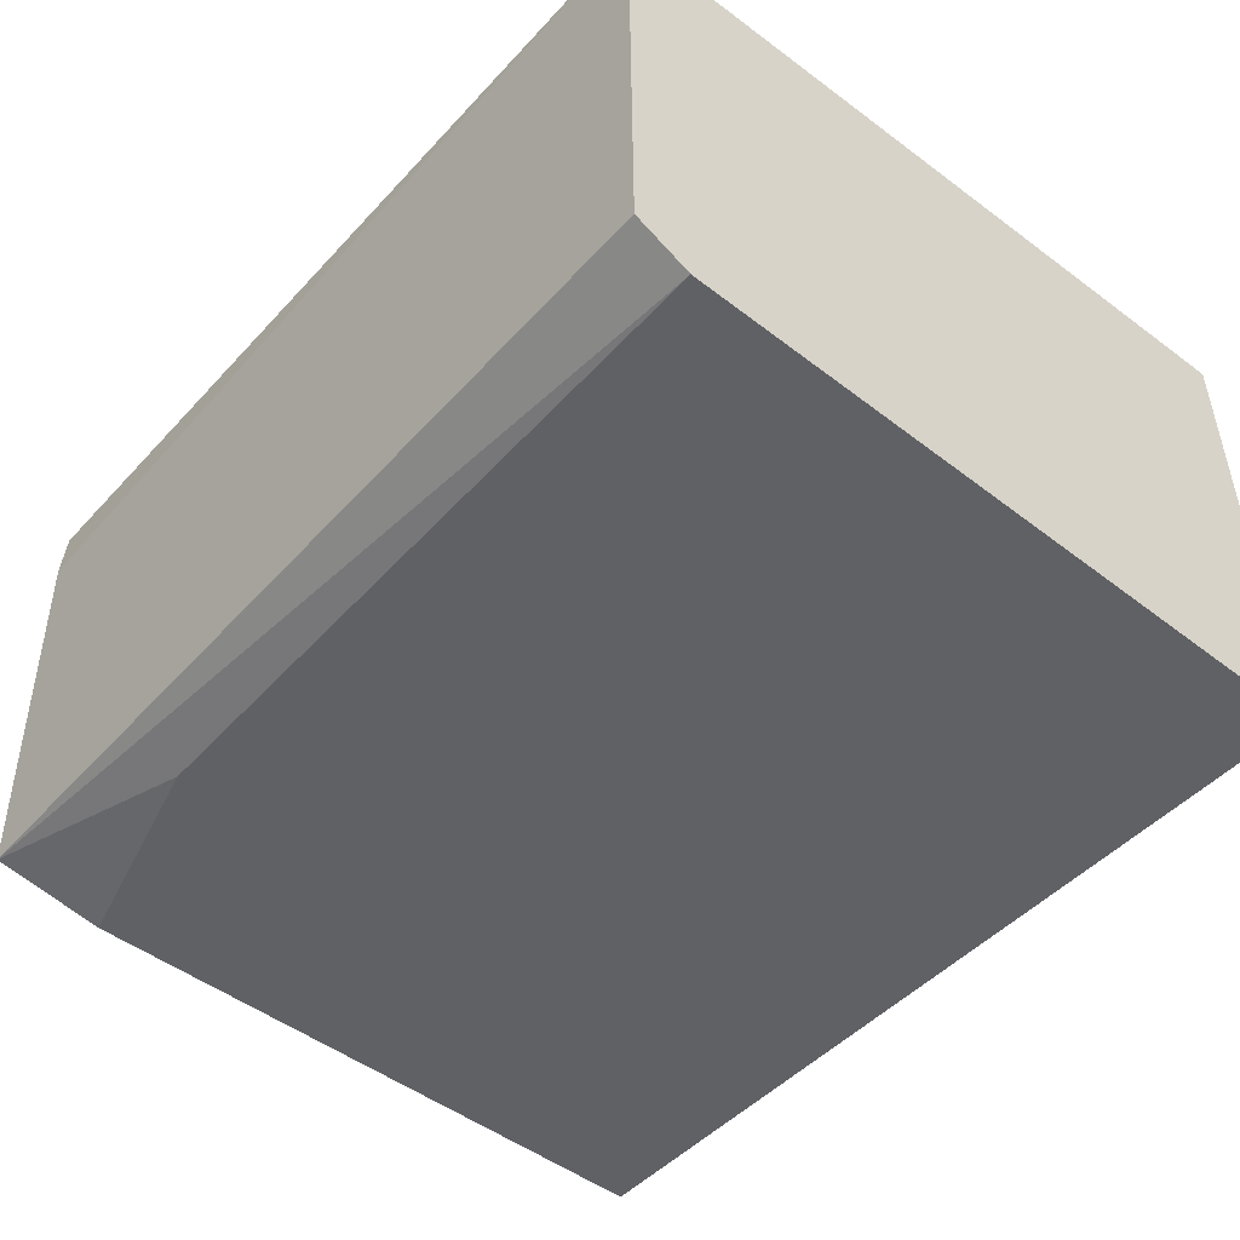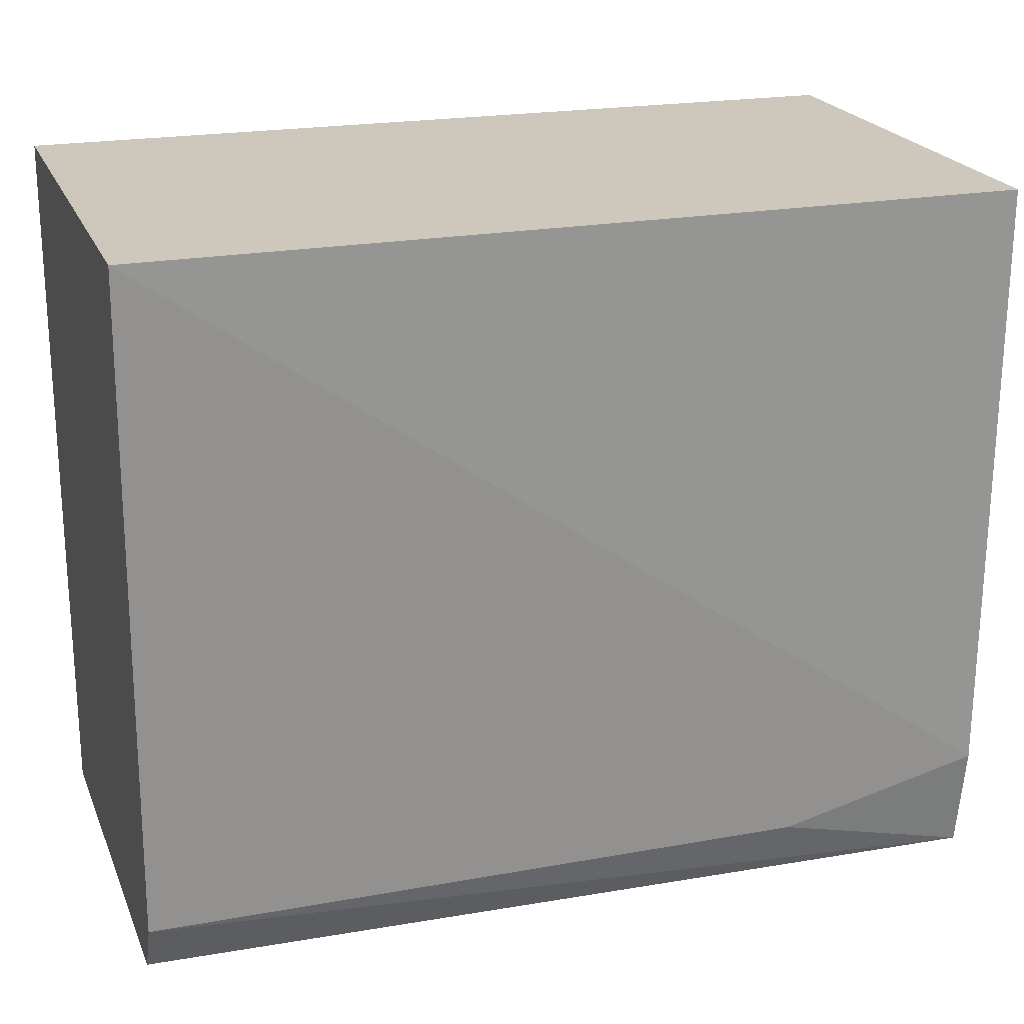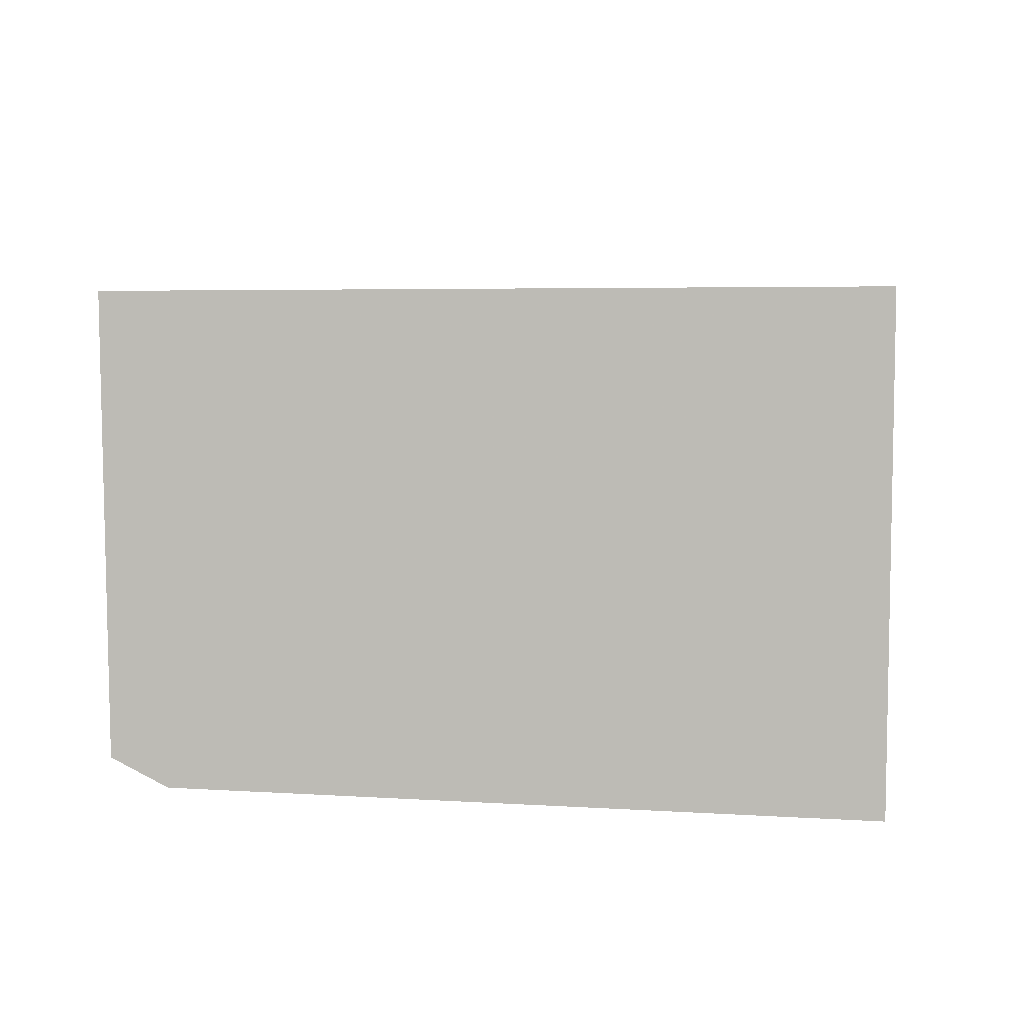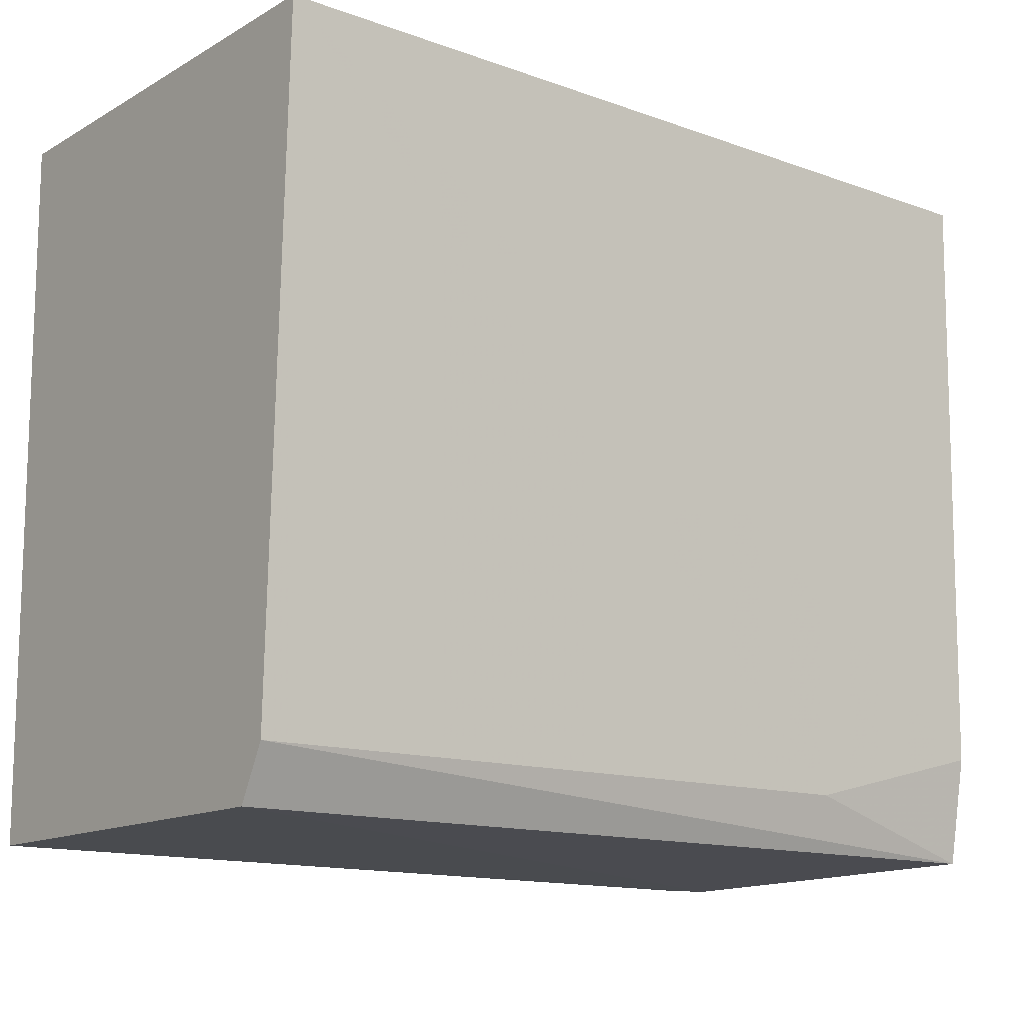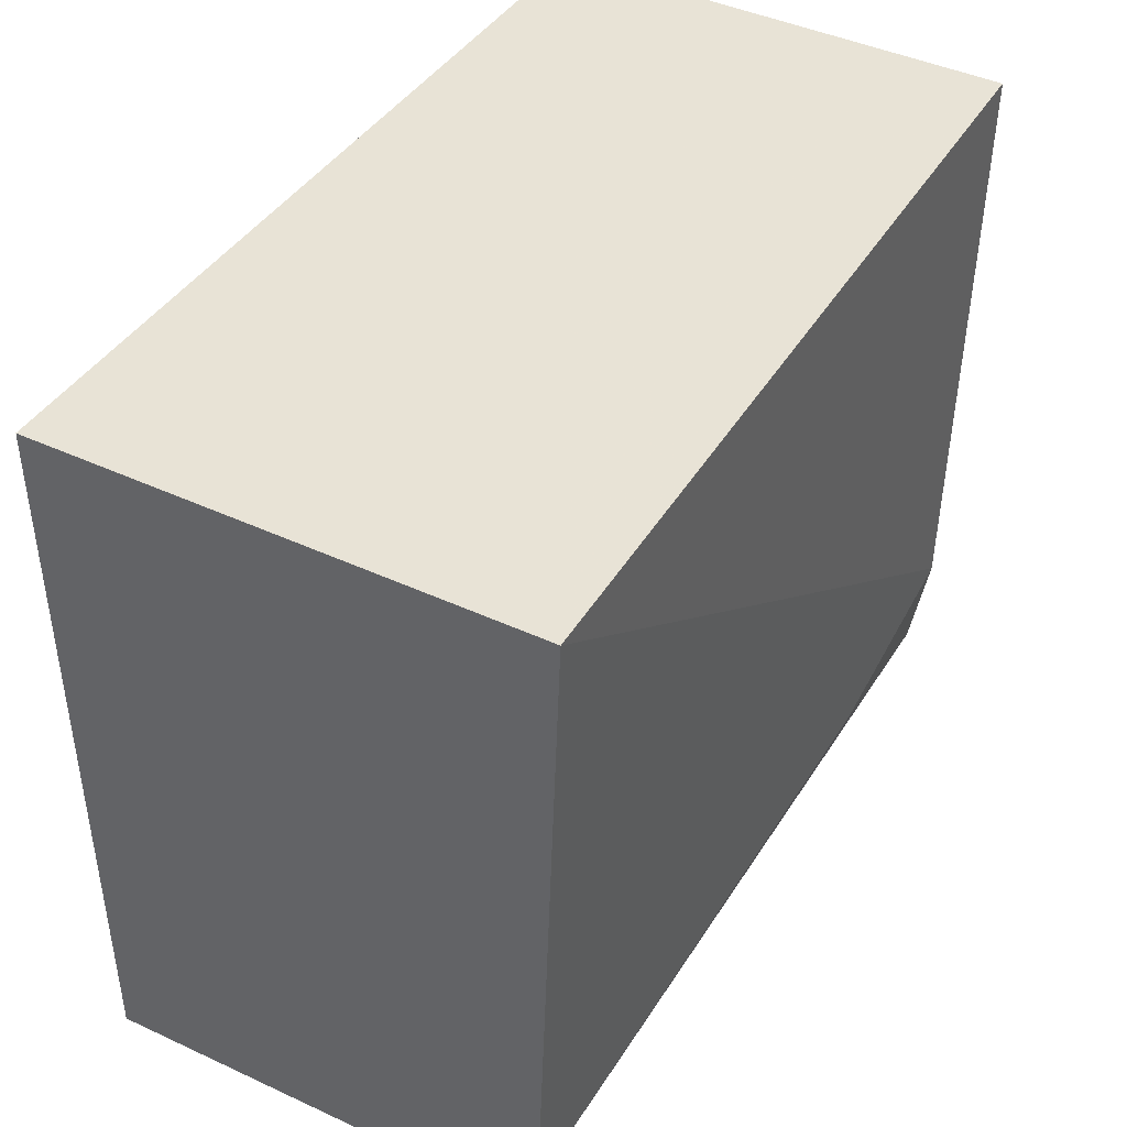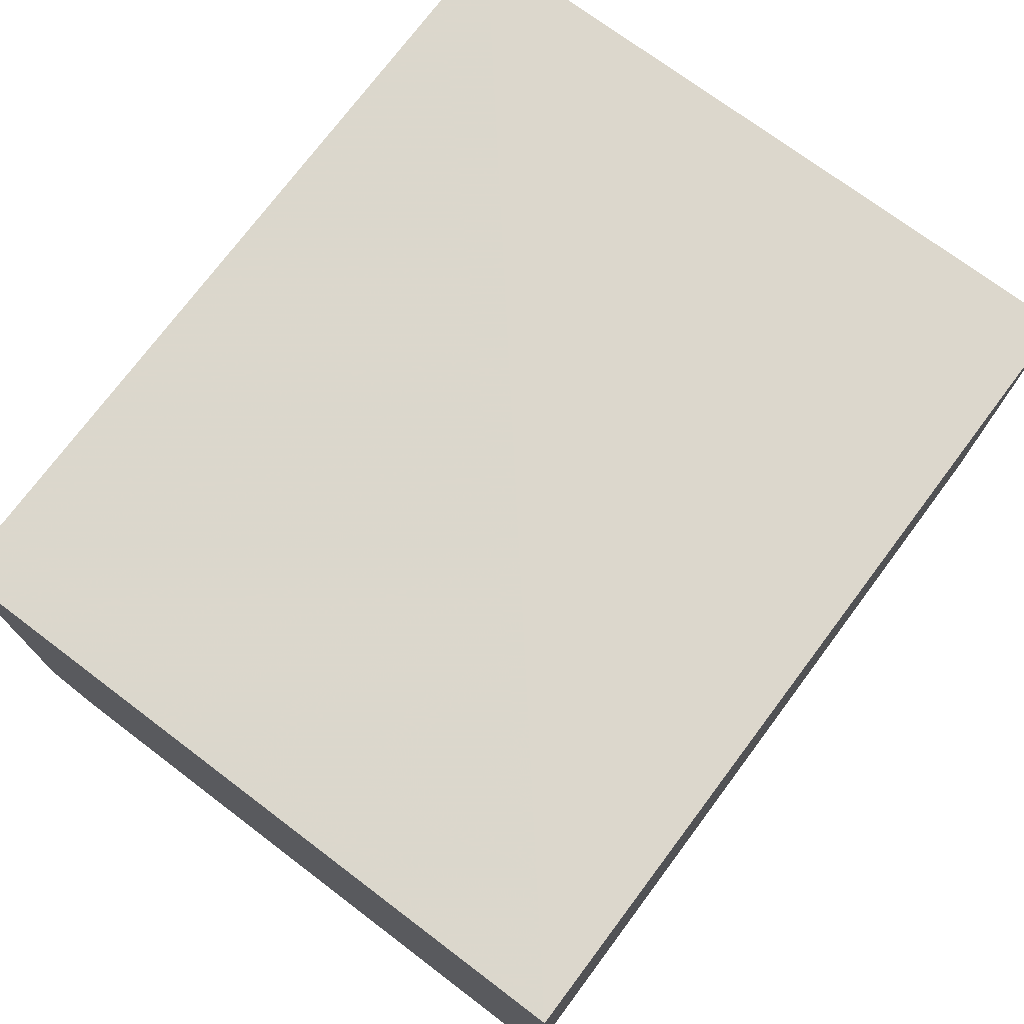
<metadata>
{"format":"obj","ext":"obj","renderer":"f3d","projection":"perspective","resolution":1024,"background":"white","views":[{"elev":-48.7,"azim":-129.7,"up":"+Y"},{"elev":21.2,"azim":-18.2,"up":"+Z"},{"elev":5.1,"azim":-86.9,"up":"+Y"},{"elev":-13.0,"azim":-38.1,"up":"+Z"},{"elev":41.5,"azim":-60.7,"up":"+Z"},{"elev":73.1,"azim":-53.0,"up":"+Y"}]}
</metadata>
<code>
v 0.08591 -0.0005315 0.07094
v 0.08582 -0.04532 0.07047
v 0.08594 -0.005662 0.0009713
v 0.002716 -0.0008733 0.002262
v 0.002695 -0.04682 0.0707
v 0.08594 -0.0007898 0.001303
v 0.08596 -0.04272 0.001935
v 0.002695 -0.0005315 0.07094
v 0.08588 -0.04454 0.01226
v 0.002719 -0.04191 0.002694
v 0.002694 -0.04456 0.007734
v 0.06629 -0.04441 0.00746
f 5 2 1
f 6 3 4
f 7 1 2
f 7 6 1
f 7 3 6
f 8 5 1
f 8 6 4
f 8 1 6
f 9 7 2
f 9 2 5
f 10 4 3
f 10 3 7
f 11 8 4
f 11 5 8
f 11 4 10
f 11 10 7
f 12 11 7
f 12 7 9
f 12 9 5
f 12 5 11

</code>
